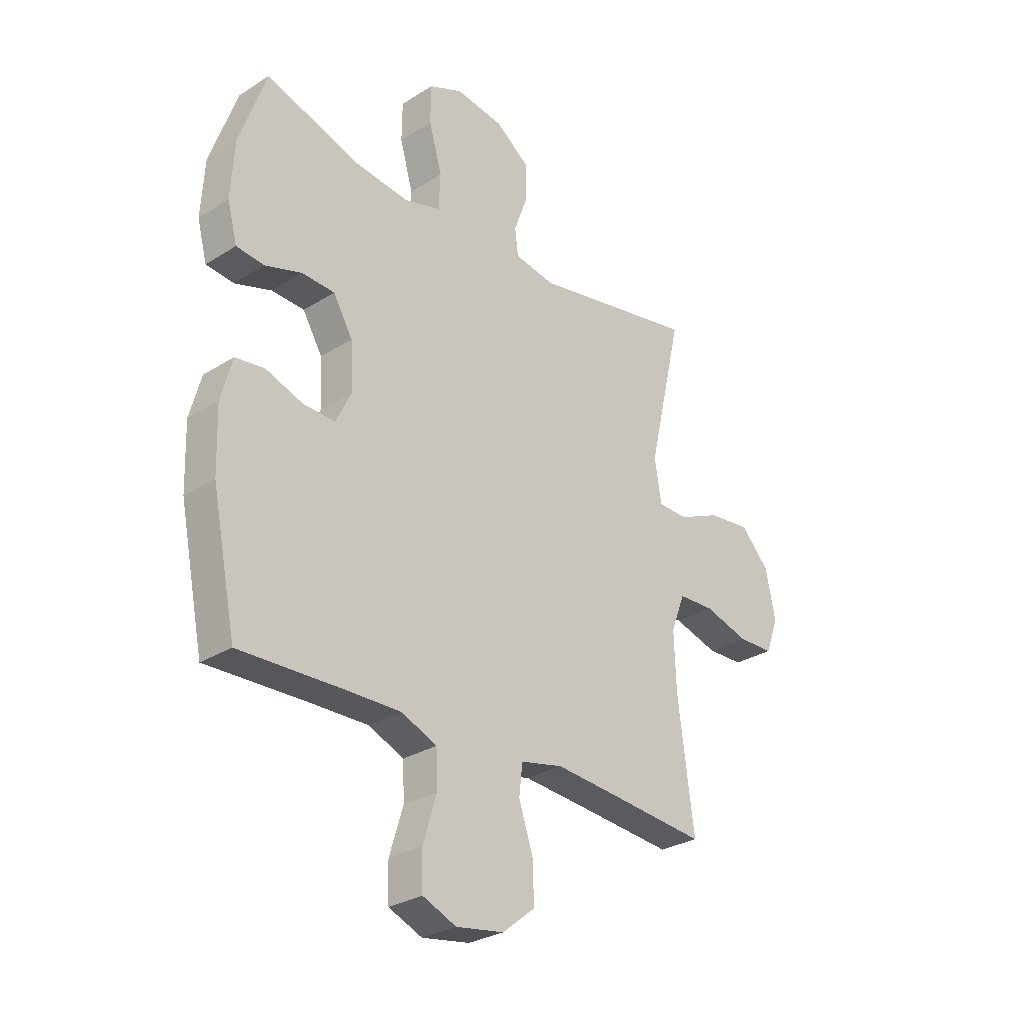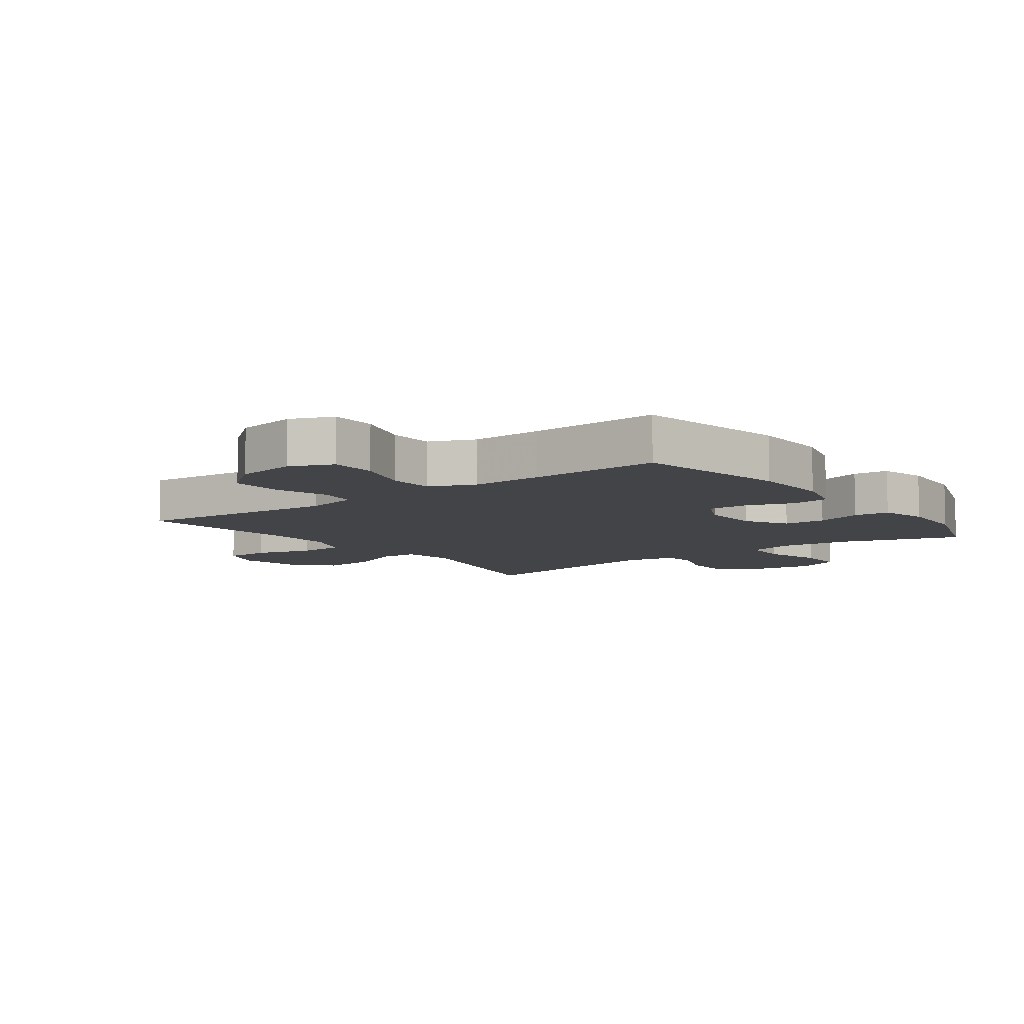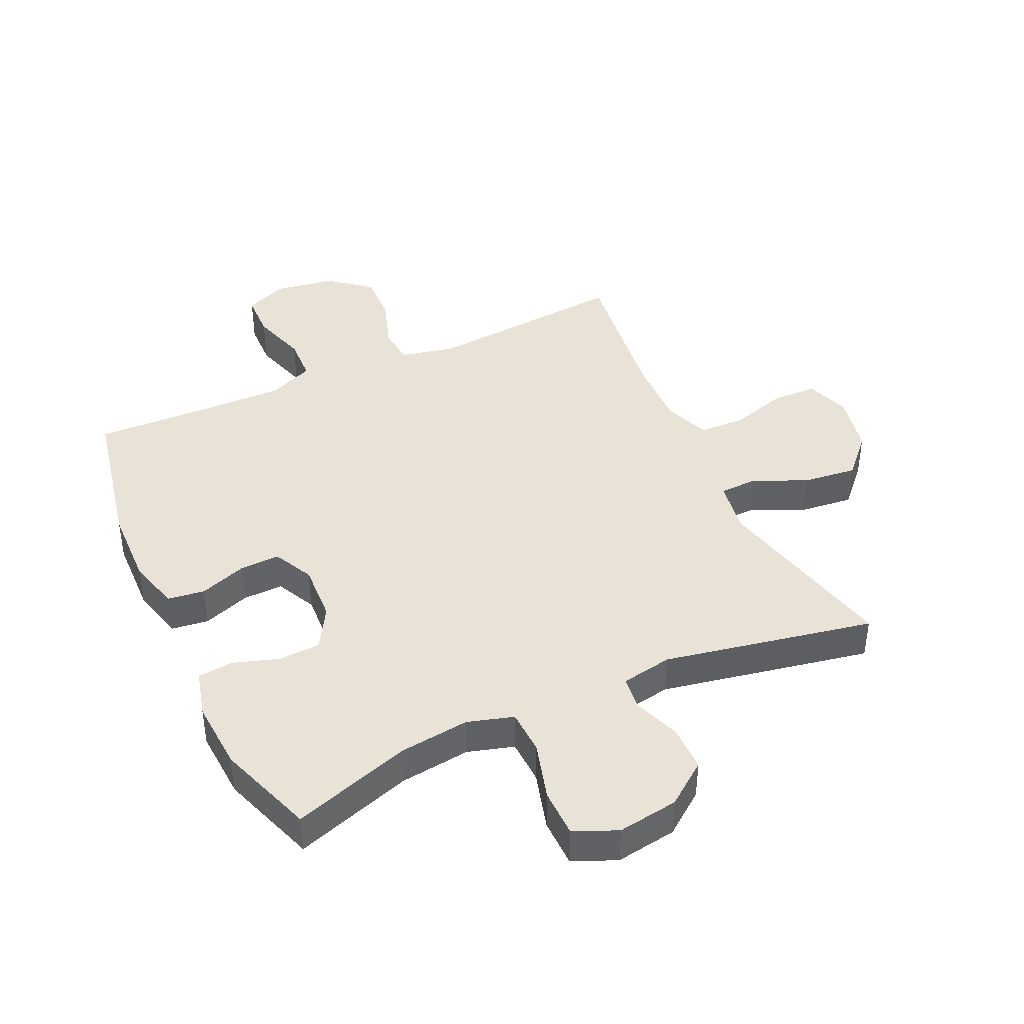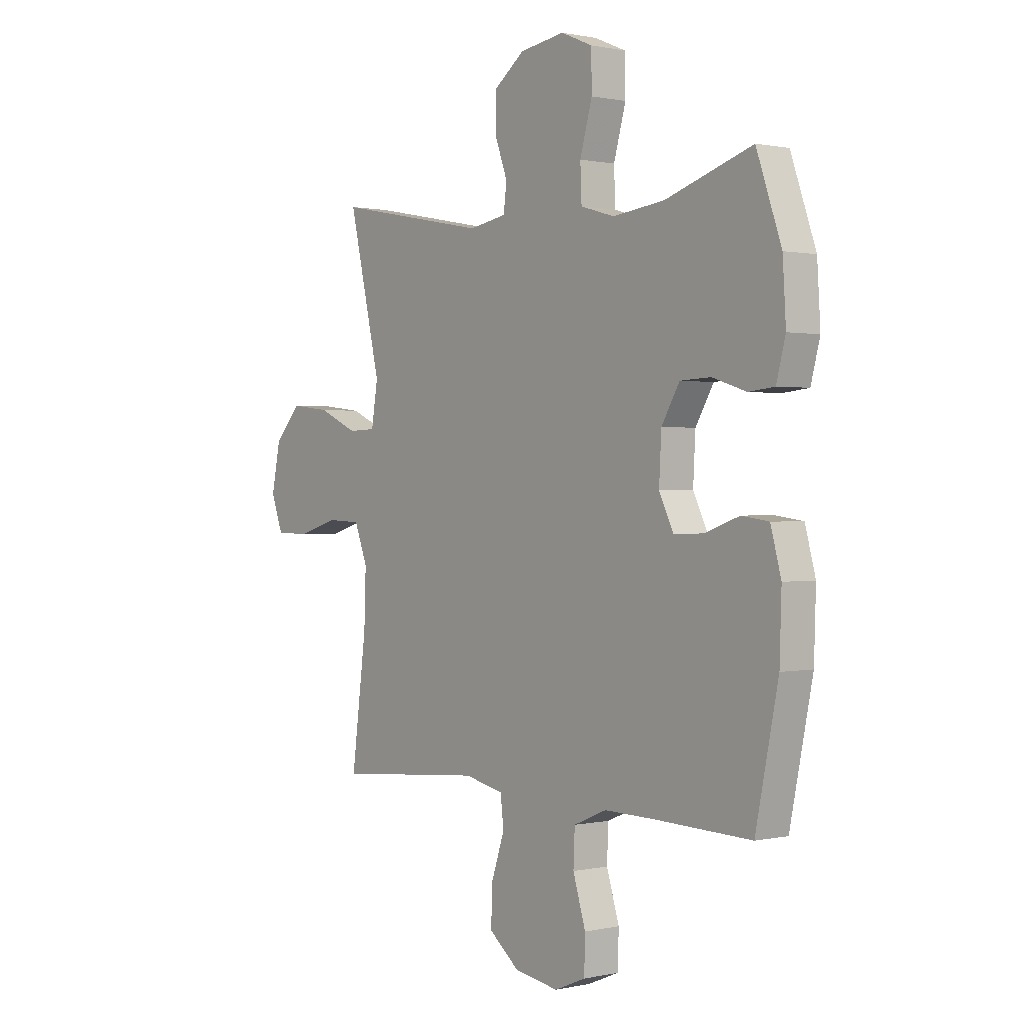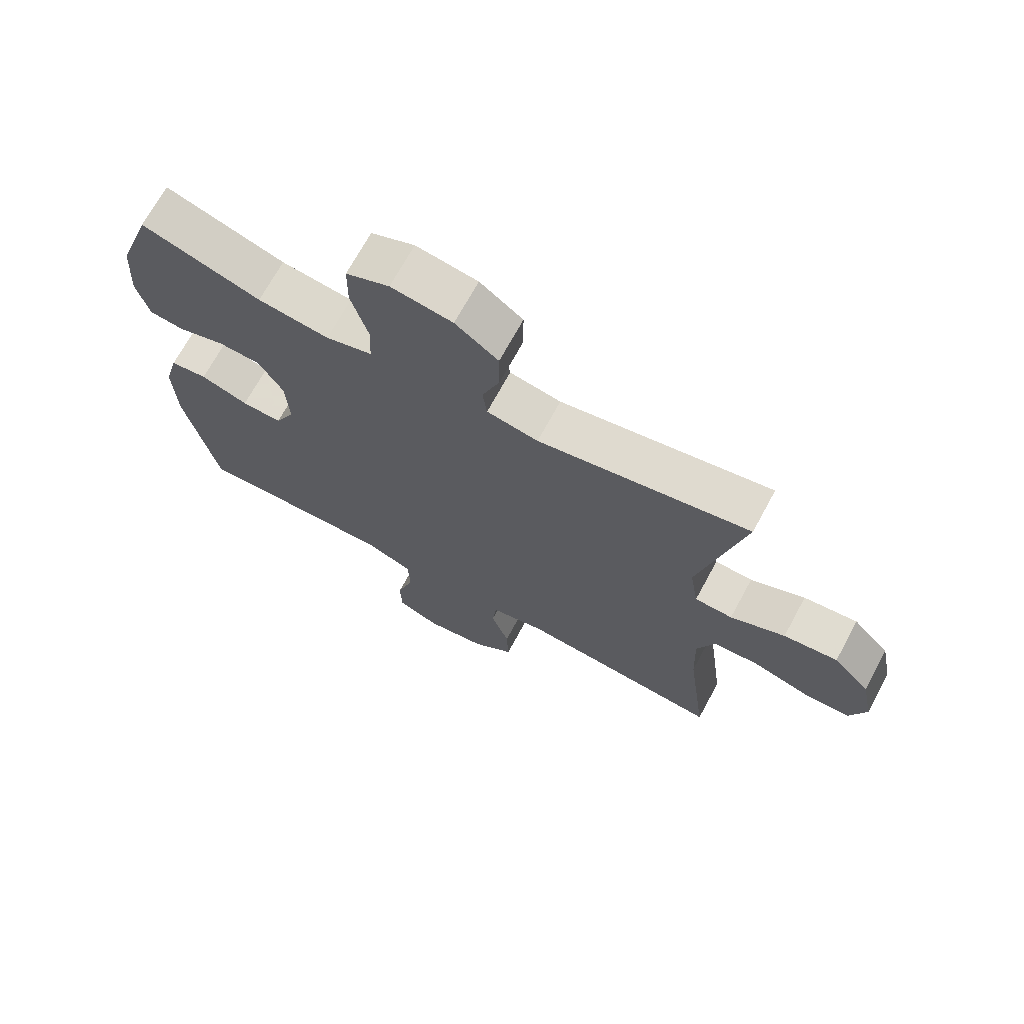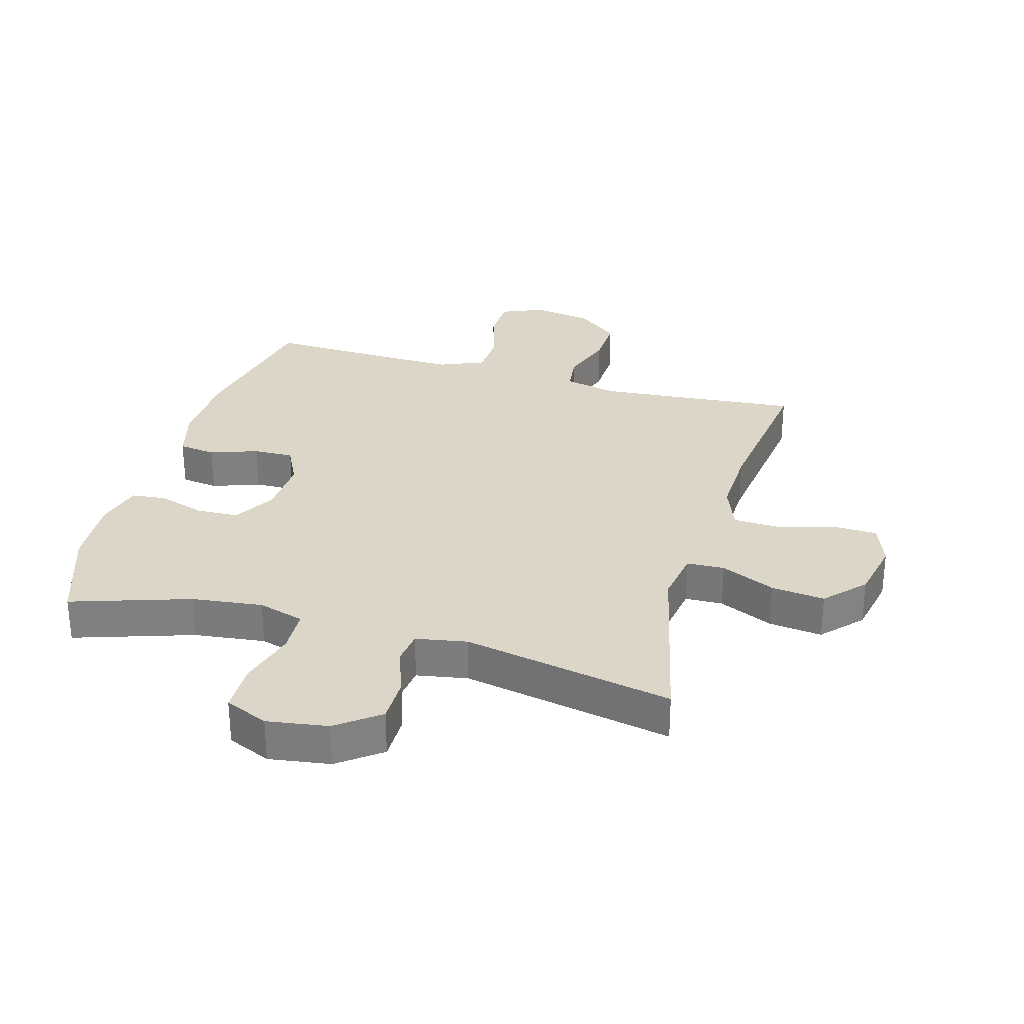
<metadata>
{"format":"obj","ext":"obj","renderer":"f3d","projection":"perspective","resolution":1024,"background":"white","views":[{"elev":-28.9,"azim":-46.7,"up":"+Z"},{"elev":-8.3,"azim":-143.4,"up":"+Y"},{"elev":41.7,"azim":-24.8,"up":"+Y"},{"elev":0.7,"azim":-128.9,"up":"+Z"},{"elev":70.1,"azim":28.5,"up":"+Z"},{"elev":30.2,"azim":15.9,"up":"+Y"}]}
</metadata>
<code>
v -0.5 0.07 -0.5
v -0.55 0.07 -0.254
v -0.554 0.07 -0.126
v -0.531 0.07 -0.041
v -0.471 0.07 -0.033
v -0.394 0.07 -0.06
v -0.329 0.07 -0.062
v -0.297 0.07 0.003
v -0.302 0.07 0.098
v -0.342 0.07 0.166
v -0.41 0.07 0.169
v -0.485 0.07 0.145
v -0.542 0.07 0.151
v -0.562 0.07 0.227
v -0.555 0.07 0.342
v -0.5 0.07 0.5
v -0.308 0.07 0.437
v -0.193 0.07 0.423
v -0.118 0.07 0.445
v -0.115 0.07 0.518
v -0.142 0.07 0.613
v -0.141 0.07 0.692
v -0.071 0.07 0.722
v 0.028 0.07 0.707
v 0.097 0.07 0.655
v 0.097 0.07 0.58
v 0.069 0.07 0.504
v 0.076 0.07 0.449
v 0.159 0.07 0.434
v 0.5 0.07 0.5
v 0.429 0.07 0.195
v 0.443 0.07 0.108
v 0.504 0.07 0.106
v 0.592 0.07 0.145
v 0.679 0.07 0.155
v 0.738 0.07 0.092
v 0.758 0.07 -0.006
v 0.732 0.07 -0.077
v 0.658 0.07 -0.079
v 0.566 0.07 -0.052
v 0.492 0.07 -0.055
v 0.463 0.07 -0.13
v 0.467 0.07 -0.246
v 0.5 0.07 -0.5
v 0.302 0.07 -0.482
v 0.171 0.07 -0.471
v 0.084 0.07 -0.49
v 0.077 0.07 -0.552
v 0.106 0.07 -0.638
v 0.109 0.07 -0.719
v 0.042 0.07 -0.773
v -0.056 0.07 -0.789
v -0.125 0.07 -0.76
v -0.127 0.07 -0.686
v -0.099 0.07 -0.595
v -0.102 0.07 -0.522
v -0.175 0.07 -0.491
v -0.289 0.07 -0.493
v -0.5 0 -0.5
v -0.55 0 -0.254
v -0.554 0 -0.126
v -0.531 0 -0.041
v -0.471 0 -0.033
v -0.394 0 -0.06
v -0.329 0 -0.062
v -0.297 0 0.003
v -0.302 0 0.098
v -0.342 0 0.166
v -0.41 0 0.169
v -0.485 0 0.145
v -0.542 0 0.151
v -0.562 0 0.227
v -0.555 0 0.342
v -0.5 0 0.5
v -0.308 0 0.437
v -0.193 0 0.423
v -0.118 0 0.445
v -0.115 0 0.518
v -0.142 0 0.613
v -0.141 0 0.692
v -0.071 0 0.722
v 0.028 0 0.707
v 0.097 0 0.655
v 0.097 0 0.58
v 0.069 0 0.504
v 0.076 0 0.449
v 0.159 0 0.434
v 0.5 0 0.5
v 0.429 0 0.195
v 0.443 0 0.108
v 0.504 0 0.106
v 0.592 0 0.145
v 0.679 0 0.155
v 0.738 0 0.092
v 0.758 0 -0.006
v 0.732 0 -0.077
v 0.658 0 -0.079
v 0.566 0 -0.052
v 0.492 0 -0.055
v 0.463 0 -0.13
v 0.467 0 -0.246
v 0.5 0 -0.5
v 0.302 0 -0.482
v 0.171 0 -0.471
v 0.084 0 -0.49
v 0.077 0 -0.552
v 0.106 0 -0.638
v 0.109 0 -0.719
v 0.042 0 -0.773
v -0.056 0 -0.789
v -0.125 0 -0.76
v -0.127 0 -0.686
v -0.099 0 -0.595
v -0.102 0 -0.522
v -0.175 0 -0.491
v -0.289 0 -0.493
f 52 53 54 55
f 52 55 56
f 51 52 56
f 48 49 50 51
f 47 48 51 56
f 46 47 56 57
f 43 44 45
f 42 43 45 46
f 41 42 46 57
f 37 38 39 40
f 37 40 41
f 36 37 41
f 33 34 35 36
f 32 33 36 41
f 29 30 31
f 28 29 31 32
f 24 25 26 27
f 24 27 28
f 23 24 28
f 20 21 22 23
f 19 20 23 28
f 18 19 28 32
f 14 15 16 17
f 11 12 13 14
f 10 11 14 17
f 9 10 17 18
f 3 4 5 6
f 3 6 7
f 58 1 2 3
f 58 3 7
f 57 58 7 8
f 18 32 41 57
f 8 9 18 57
f 113 112 111 110
f 114 113 110
f 114 110 109
f 109 108 107 106
f 114 109 106 105
f 115 114 105 104
f 103 102 101
f 104 103 101 100
f 115 104 100 99
f 98 97 96 95
f 99 98 95
f 99 95 94
f 94 93 92 91
f 99 94 91 90
f 89 88 87
f 90 89 87 86
f 85 84 83 82
f 86 85 82
f 86 82 81
f 81 80 79 78
f 86 81 78 77
f 90 86 77 76
f 75 74 73 72
f 72 71 70 69
f 75 72 69 68
f 76 75 68 67
f 64 63 62 61
f 65 64 61
f 61 60 59 116
f 65 61 116
f 66 65 116 115
f 115 99 90 76
f 115 76 67 66
f 1 59 60 2
f 2 60 61 3
f 3 61 62 4
f 4 62 63 5
f 5 63 64 6
f 6 64 65 7
f 7 65 66 8
f 8 66 67 9
f 9 67 68 10
f 10 68 69 11
f 11 69 70 12
f 12 70 71 13
f 13 71 72 14
f 14 72 73 15
f 15 73 74 16
f 16 74 75 17
f 17 75 76 18
f 18 76 77 19
f 19 77 78 20
f 20 78 79 21
f 21 79 80 22
f 22 80 81 23
f 23 81 82 24
f 24 82 83 25
f 25 83 84 26
f 26 84 85 27
f 27 85 86 28
f 28 86 87 29
f 29 87 88 30
f 30 88 89 31
f 31 89 90 32
f 32 90 91 33
f 33 91 92 34
f 34 92 93 35
f 35 93 94 36
f 36 94 95 37
f 37 95 96 38
f 38 96 97 39
f 39 97 98 40
f 40 98 99 41
f 41 99 100 42
f 42 100 101 43
f 43 101 102 44
f 44 102 103 45
f 45 103 104 46
f 46 104 105 47
f 47 105 106 48
f 48 106 107 49
f 49 107 108 50
f 50 108 109 51
f 51 109 110 52
f 52 110 111 53
f 53 111 112 54
f 54 112 113 55
f 55 113 114 56
f 56 114 115 57
f 57 115 116 58
f 58 116 59 1

</code>
